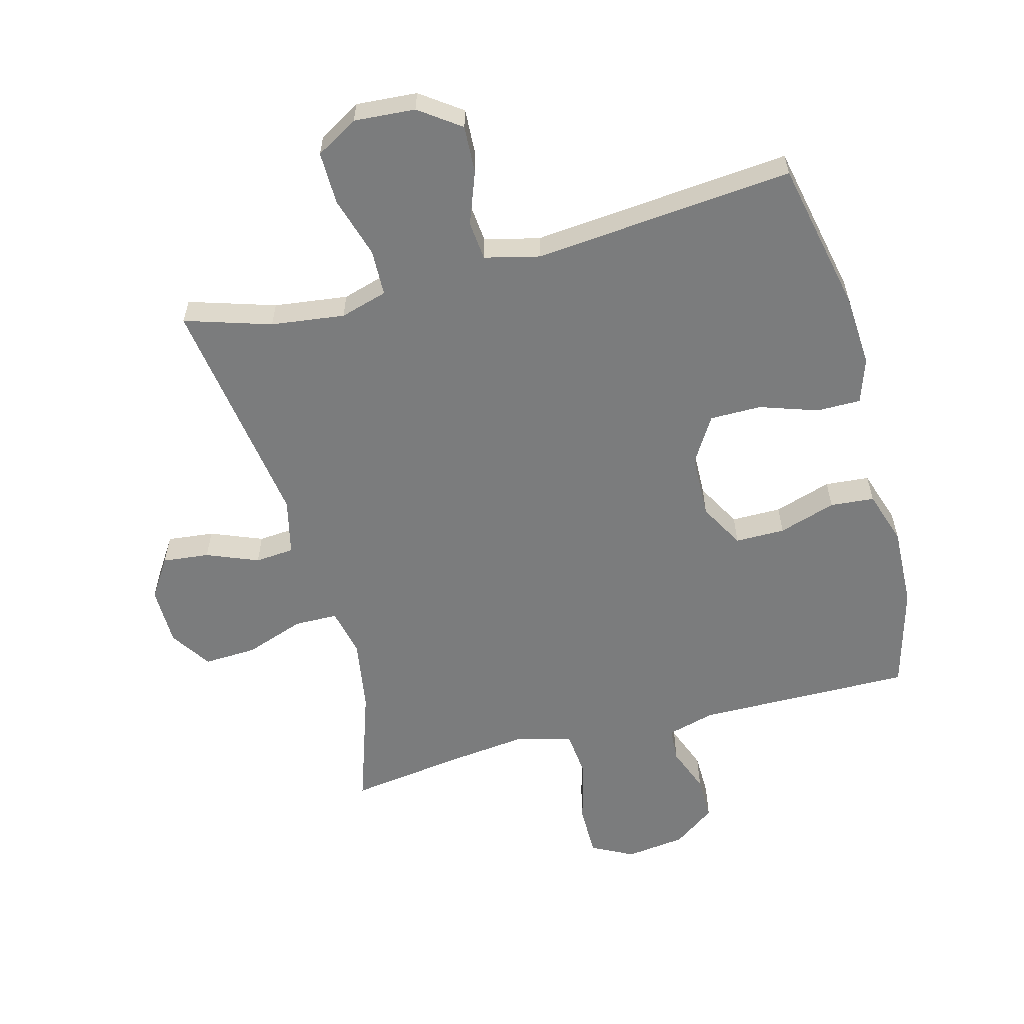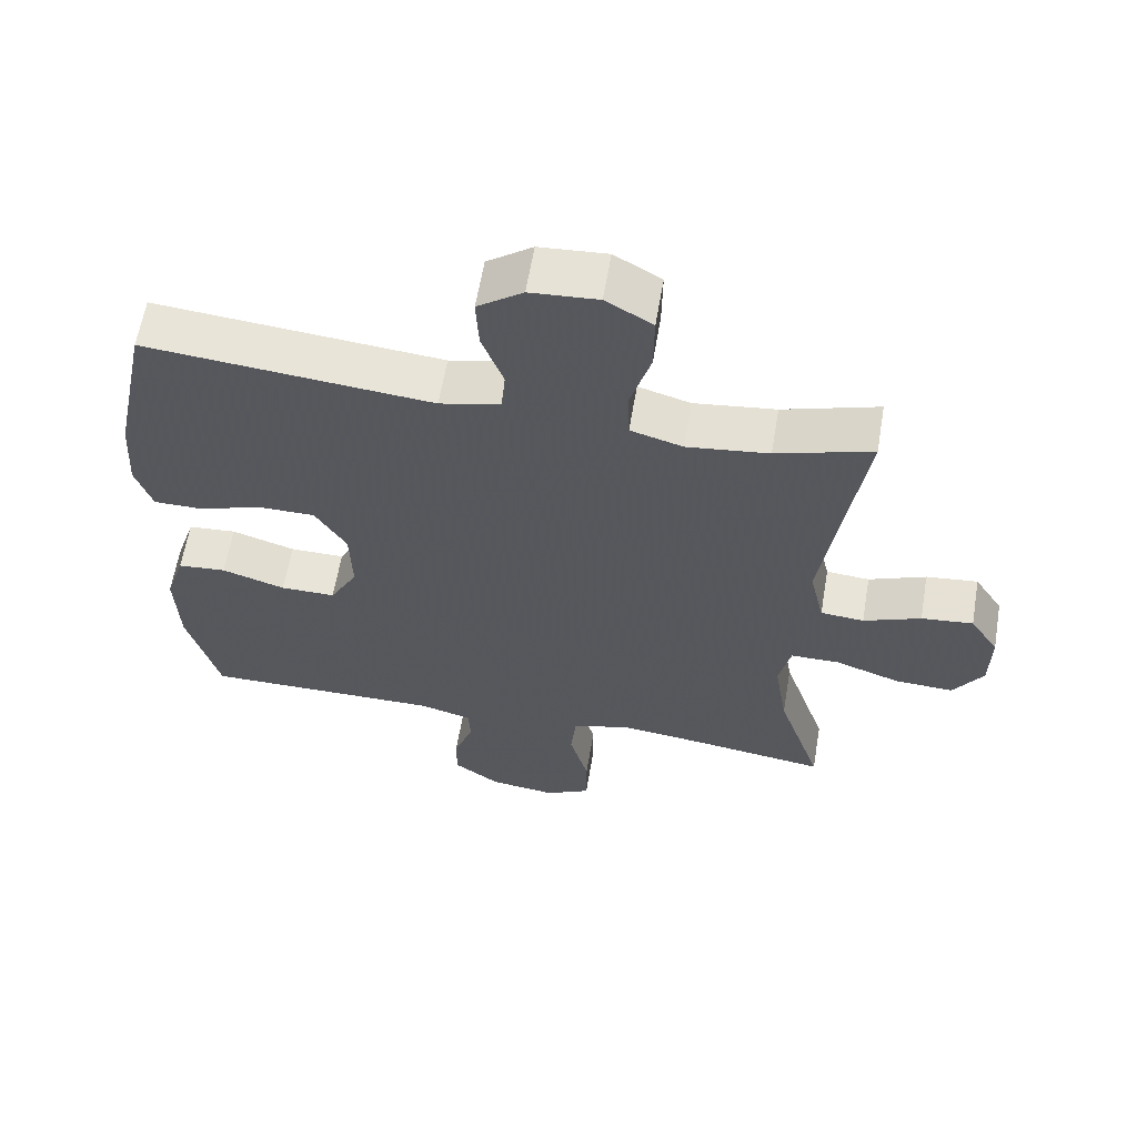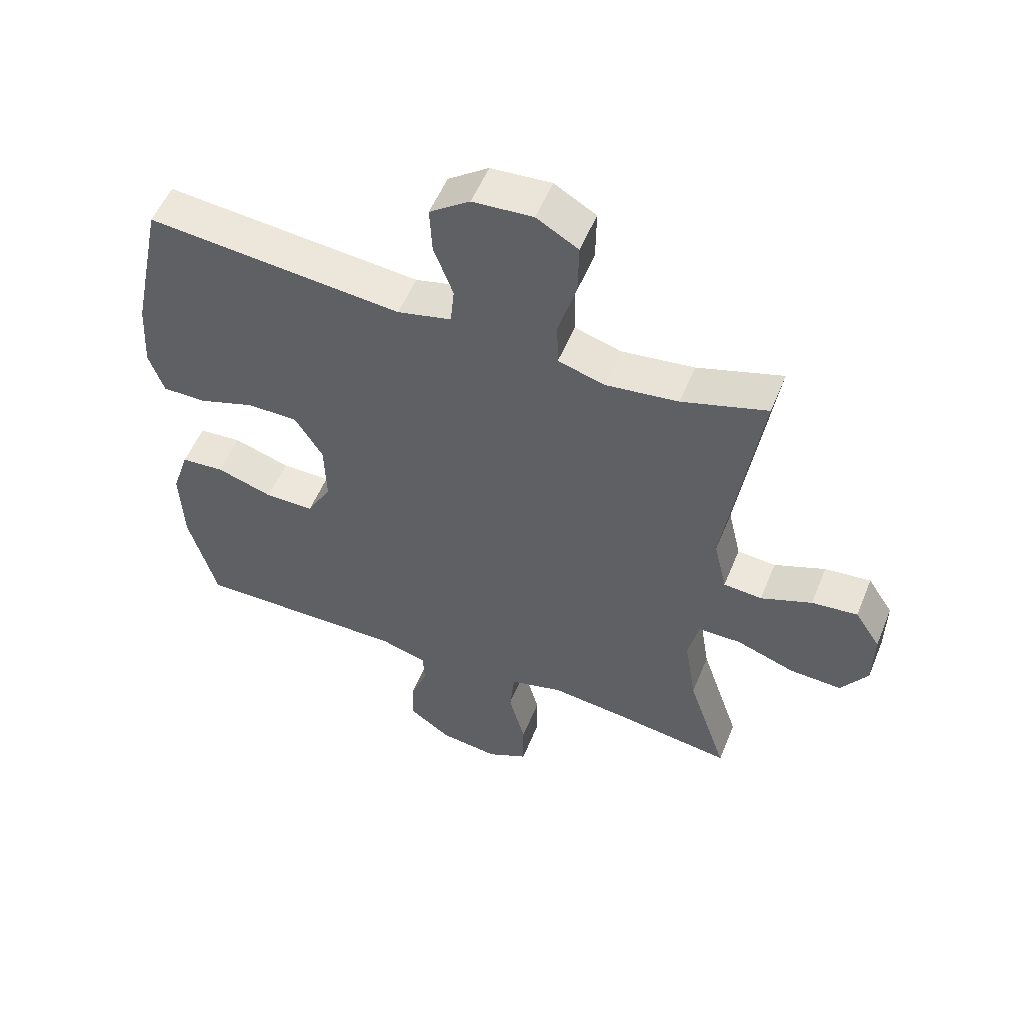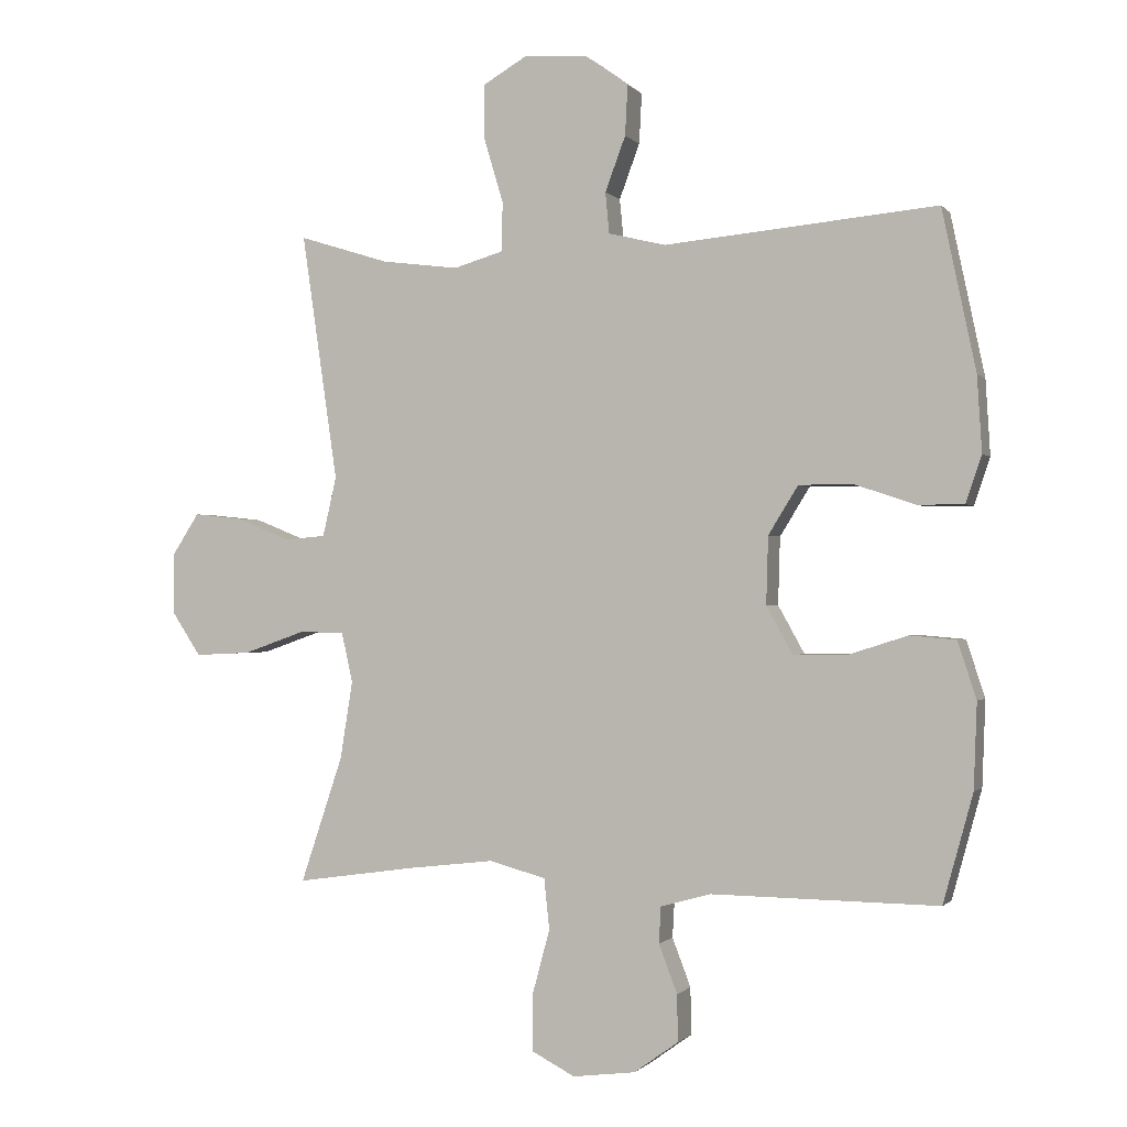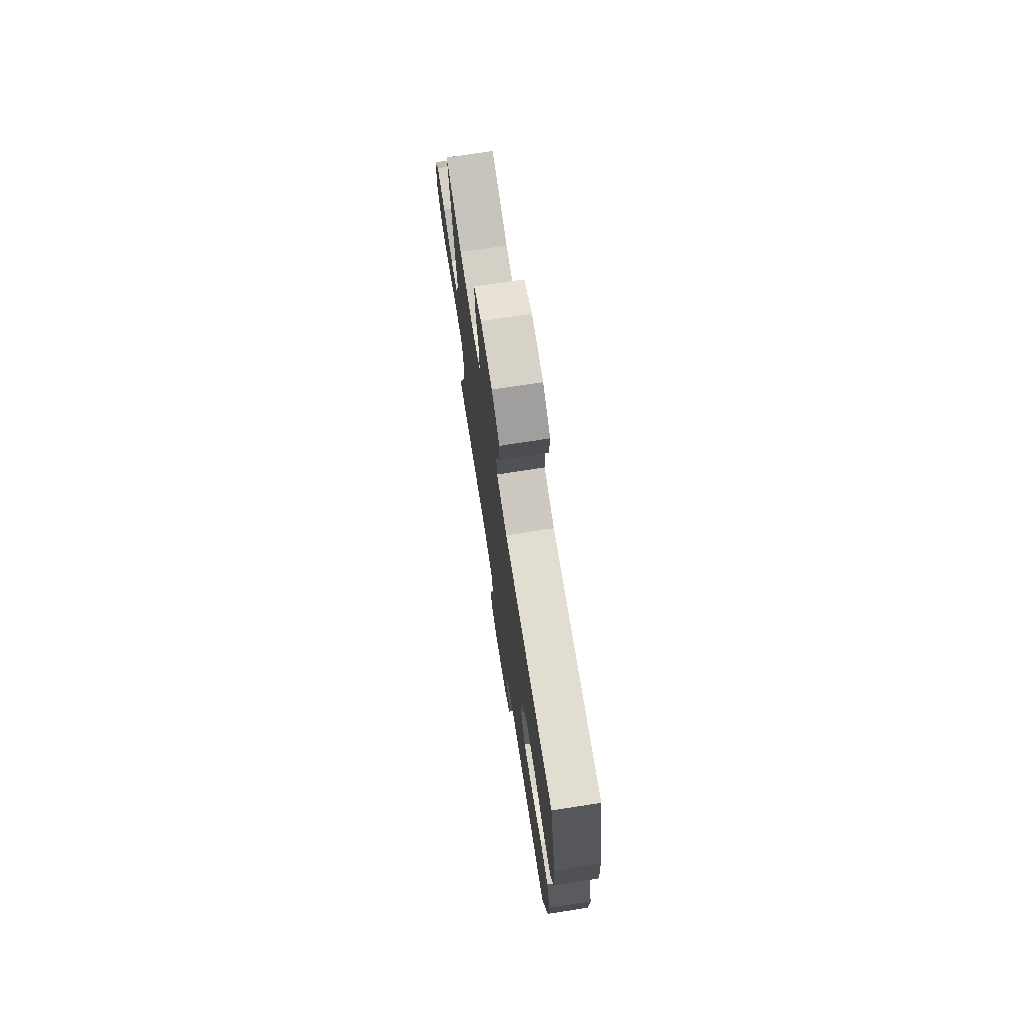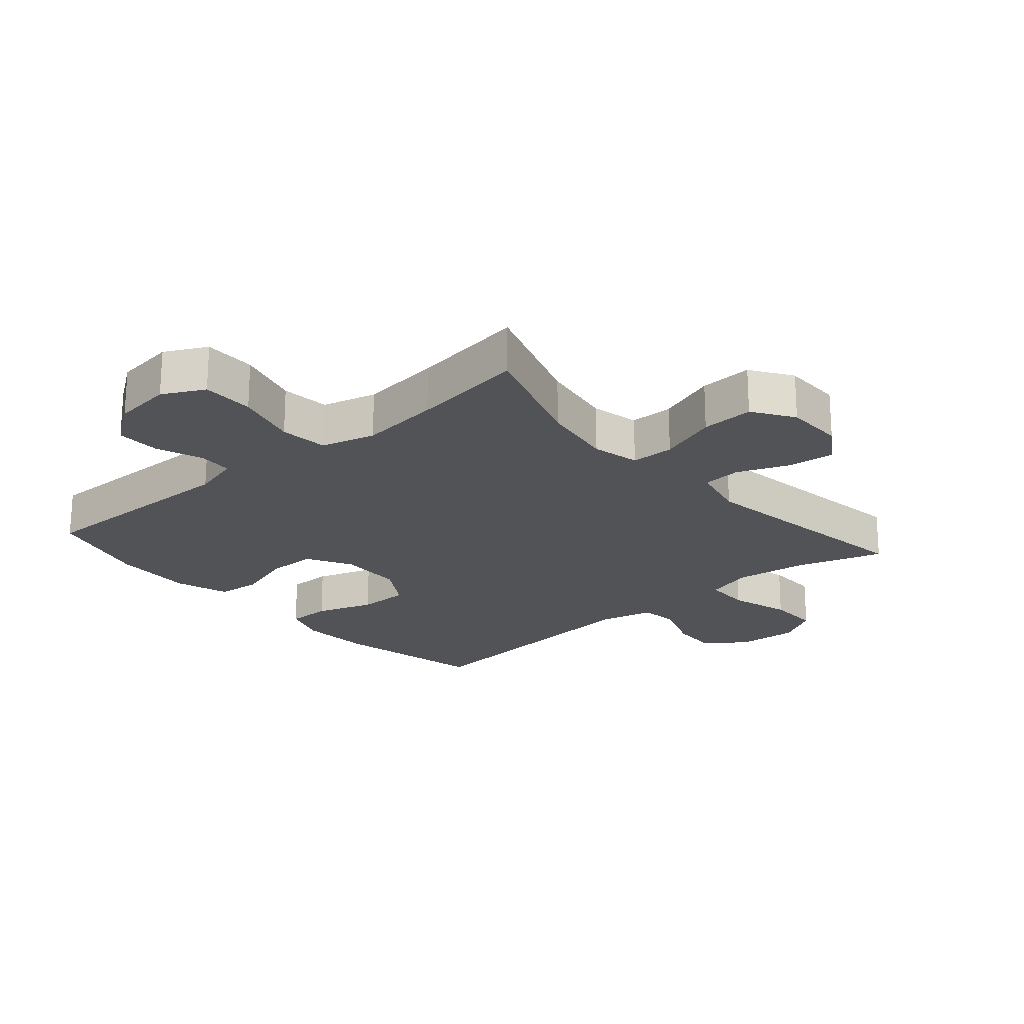
<metadata>
{"format":"obj","ext":"obj","renderer":"f3d","projection":"perspective","resolution":1024,"background":"white","views":[{"elev":-58.6,"azim":14.9,"up":"+Y"},{"elev":61.3,"azim":-170.4,"up":"+Z"},{"elev":54.1,"azim":-158.0,"up":"+Z"},{"elev":-0.8,"azim":19.2,"up":"+Z"},{"elev":73.5,"azim":81.2,"up":"+Z"},{"elev":-21.7,"azim":-139.1,"up":"+Y"}]}
</metadata>
<code>
v -0.5 0.07 0.5
v -0.363 0.07 0.457
v -0.246 0.07 0.442
v -0.171 0.07 0.464
v -0.169 0.07 0.538
v -0.198 0.07 0.635
v -0.199 0.07 0.719
v -0.132 0.07 0.758
v -0.035 0.07 0.751
v 0.03 0.07 0.704
v 0.026 0.07 0.628
v -0.005 0.07 0.545
v 0.001 0.07 0.483
v 0.088 0.07 0.462
v 0.5 0.07 0.5
v 0.551 0.07 0.257
v 0.558 0.07 0.143
v 0.534 0.07 0.072
v 0.464 0.07 0.072
v 0.372 0.07 0.103
v 0.29 0.07 0.103
v 0.245 0.07 0.03
v 0.242 0.07 -0.072
v 0.282 0.07 -0.144
v 0.361 0.07 -0.144
v 0.452 0.07 -0.115
v 0.522 0.07 -0.121
v 0.55 0.07 -0.207
v 0.545 0.07 -0.336
v 0.5 0.07 -0.5
v 0.157 0.07 -0.496
v 0.081 0.07 -0.517
v 0.078 0.07 -0.572
v 0.106 0.07 -0.645
v 0.107 0.07 -0.716
v 0.04 0.07 -0.764
v -0.055 0.07 -0.776
v -0.121 0.07 -0.742
v -0.121 0.07 -0.659
v -0.094 0.07 -0.559
v -0.102 0.07 -0.482
v -0.188 0.07 -0.459
v -0.317 0.07 -0.474
v -0.5 0.07 -0.5
v -0.436 0.07 -0.309
v -0.417 0.07 -0.191
v -0.434 0.07 -0.115
v -0.503 0.07 -0.114
v -0.597 0.07 -0.147
v -0.681 0.07 -0.151
v -0.724 0.07 -0.086
v -0.725 0.07 0.008
v -0.684 0.07 0.071
v -0.61 0.07 0.063
v -0.528 0.07 0.03
v -0.466 0.07 0.035
v -0.445 0.07 0.125
v -0.5 0 0.5
v -0.363 0 0.457
v -0.246 0 0.442
v -0.171 0 0.464
v -0.169 0 0.538
v -0.198 0 0.635
v -0.199 0 0.719
v -0.132 0 0.758
v -0.035 0 0.751
v 0.03 0 0.704
v 0.026 0 0.628
v -0.005 0 0.545
v 0.001 0 0.483
v 0.088 0 0.462
v 0.5 0 0.5
v 0.551 0 0.257
v 0.558 0 0.143
v 0.534 0 0.072
v 0.464 0 0.072
v 0.372 0 0.103
v 0.29 0 0.103
v 0.245 0 0.03
v 0.242 0 -0.072
v 0.282 0 -0.144
v 0.361 0 -0.144
v 0.452 0 -0.115
v 0.522 0 -0.121
v 0.55 0 -0.207
v 0.545 0 -0.336
v 0.5 0 -0.5
v 0.157 0 -0.496
v 0.081 0 -0.517
v 0.078 0 -0.572
v 0.106 0 -0.645
v 0.107 0 -0.716
v 0.04 0 -0.764
v -0.055 0 -0.776
v -0.121 0 -0.742
v -0.121 0 -0.659
v -0.094 0 -0.559
v -0.102 0 -0.482
v -0.188 0 -0.459
v -0.317 0 -0.474
v -0.5 0 -0.5
v -0.436 0 -0.309
v -0.417 0 -0.191
v -0.434 0 -0.115
v -0.503 0 -0.114
v -0.597 0 -0.147
v -0.681 0 -0.151
v -0.724 0 -0.086
v -0.725 0 0.008
v -0.684 0 0.071
v -0.61 0 0.063
v -0.528 0 0.03
v -0.466 0 0.035
v -0.445 0 0.125
f 53 54 55
f 52 53 55
f 51 52 55
f 50 51 55
f 49 50 55
f 48 49 55
f 47 48 55 56
f 46 47 56 57
f 43 44 45
f 42 43 45 46
f 41 42 46 57
f 38 39 40
f 37 38 40
f 36 37 40
f 35 36 40
f 34 35 40
f 33 34 40
f 32 33 40 41
f 57 1 2
f 41 57 2
f 32 41 2
f 31 32 2
f 29 30 31
f 28 29 31
f 27 28 31
f 26 27 31
f 25 26 31
f 18 19 20
f 17 18 20
f 16 17 20
f 15 16 20
f 14 15 20
f 13 14 20 21
f 10 11 12
f 9 10 12
f 8 9 12
f 7 8 12
f 6 7 12
f 5 6 12
f 4 5 12 13
f 13 21 22
f 4 13 22
f 3 4 22
f 24 25 31
f 31 2 3
f 24 31 3
f 23 24 3
f 3 22 23
f 112 111 110
f 112 110 109
f 112 109 108
f 112 108 107
f 112 107 106
f 112 106 105
f 113 112 105 104
f 114 113 104 103
f 102 101 100
f 103 102 100 99
f 114 103 99 98
f 97 96 95
f 97 95 94
f 97 94 93
f 97 93 92
f 97 92 91
f 97 91 90
f 98 97 90 89
f 59 58 114
f 59 114 98
f 59 98 89
f 59 89 88
f 88 87 86
f 88 86 85
f 88 85 84
f 88 84 83
f 88 83 82
f 77 76 75
f 77 75 74
f 77 74 73
f 77 73 72
f 77 72 71
f 78 77 71 70
f 69 68 67
f 69 67 66
f 69 66 65
f 69 65 64
f 69 64 63
f 69 63 62
f 70 69 62 61
f 79 78 70
f 79 70 61
f 79 61 60
f 88 82 81
f 60 59 88
f 60 88 81
f 60 81 80
f 80 79 60
f 1 58 59 2
f 2 59 60 3
f 3 60 61 4
f 4 61 62 5
f 5 62 63 6
f 6 63 64 7
f 7 64 65 8
f 8 65 66 9
f 9 66 67 10
f 10 67 68 11
f 11 68 69 12
f 12 69 70 13
f 13 70 71 14
f 14 71 72 15
f 15 72 73 16
f 16 73 74 17
f 17 74 75 18
f 18 75 76 19
f 19 76 77 20
f 20 77 78 21
f 21 78 79 22
f 22 79 80 23
f 23 80 81 24
f 24 81 82 25
f 25 82 83 26
f 26 83 84 27
f 27 84 85 28
f 28 85 86 29
f 29 86 87 30
f 30 87 88 31
f 31 88 89 32
f 32 89 90 33
f 33 90 91 34
f 34 91 92 35
f 35 92 93 36
f 36 93 94 37
f 37 94 95 38
f 38 95 96 39
f 39 96 97 40
f 40 97 98 41
f 41 98 99 42
f 42 99 100 43
f 43 100 101 44
f 44 101 102 45
f 45 102 103 46
f 46 103 104 47
f 47 104 105 48
f 48 105 106 49
f 49 106 107 50
f 50 107 108 51
f 51 108 109 52
f 52 109 110 53
f 53 110 111 54
f 54 111 112 55
f 55 112 113 56
f 56 113 114 57
f 57 114 58 1

</code>
